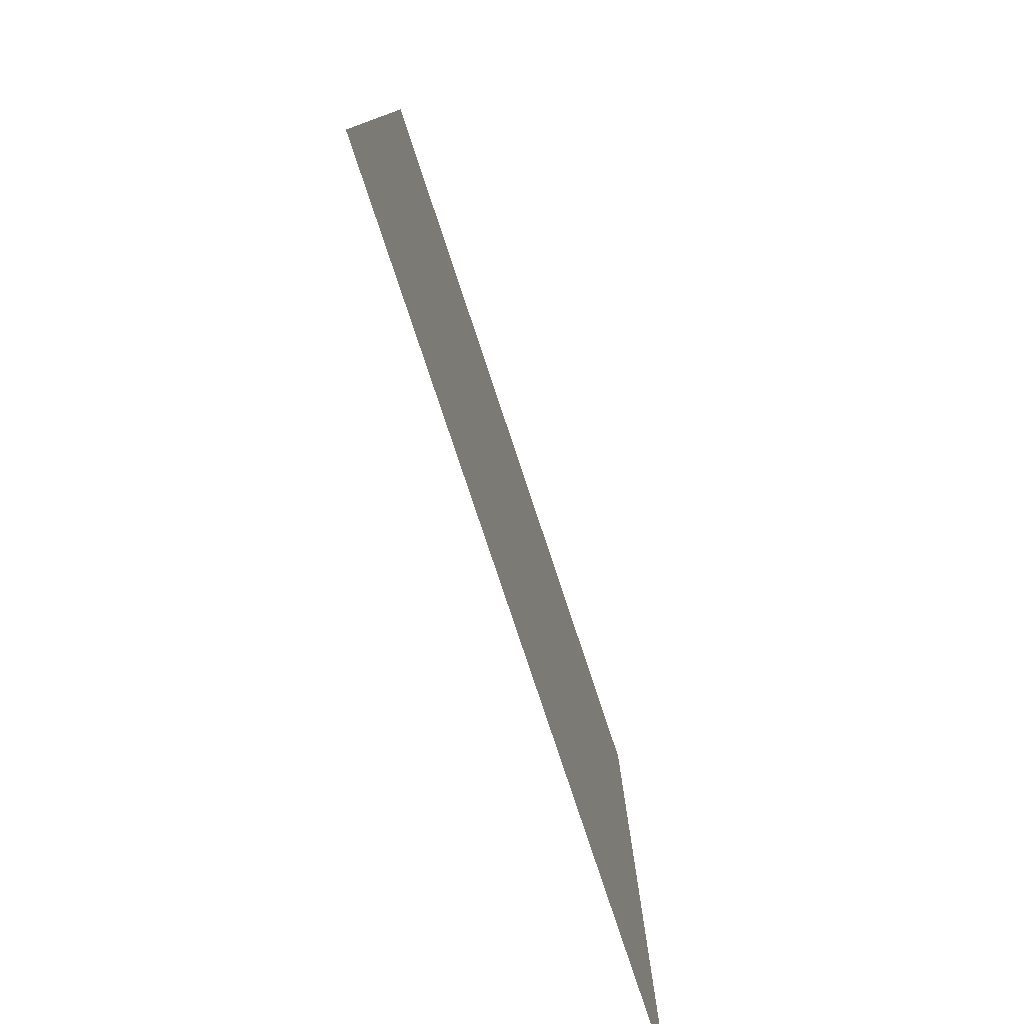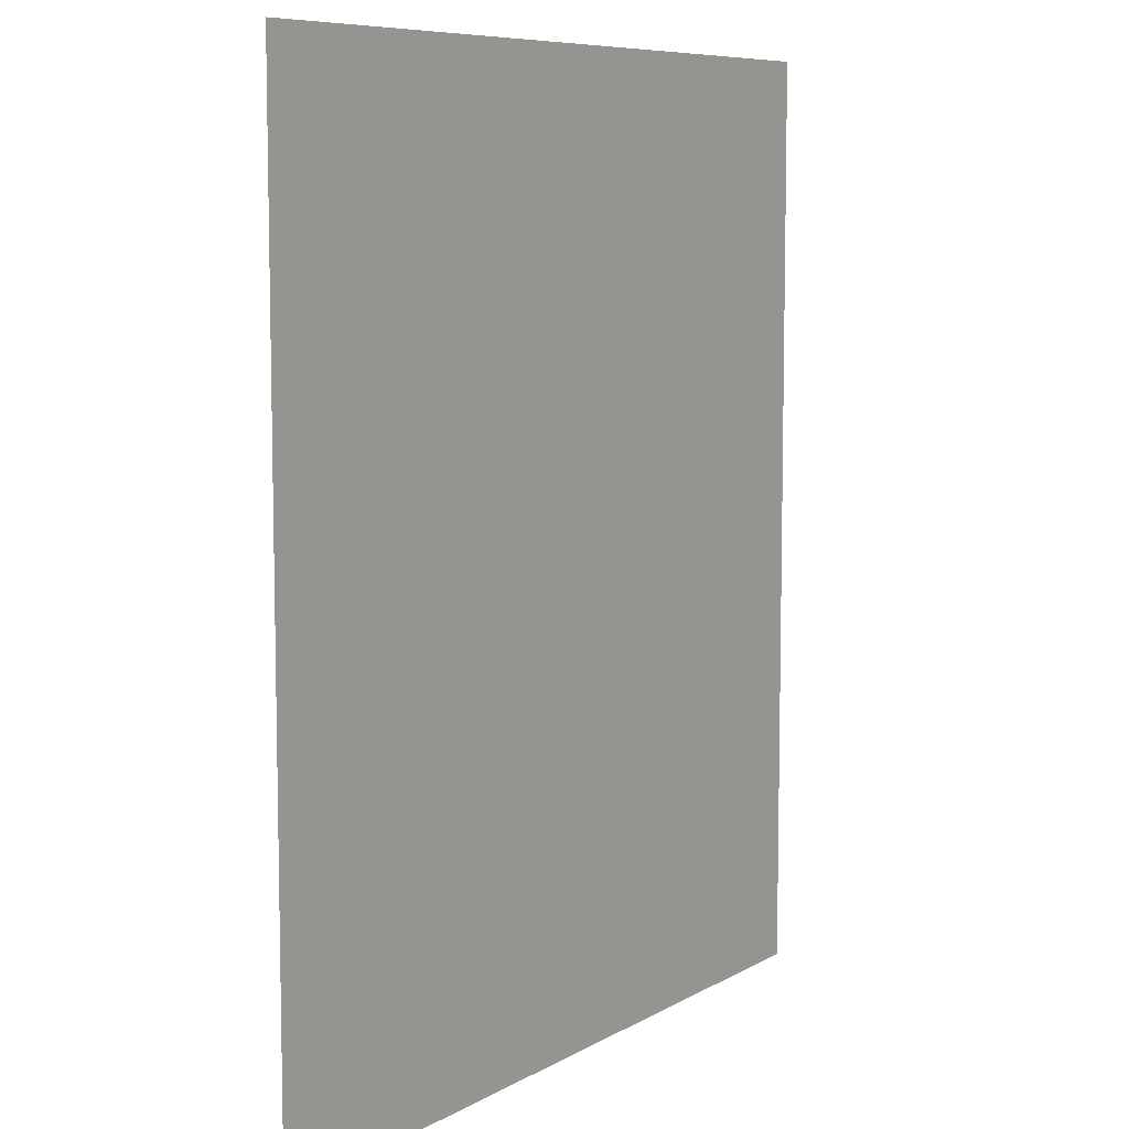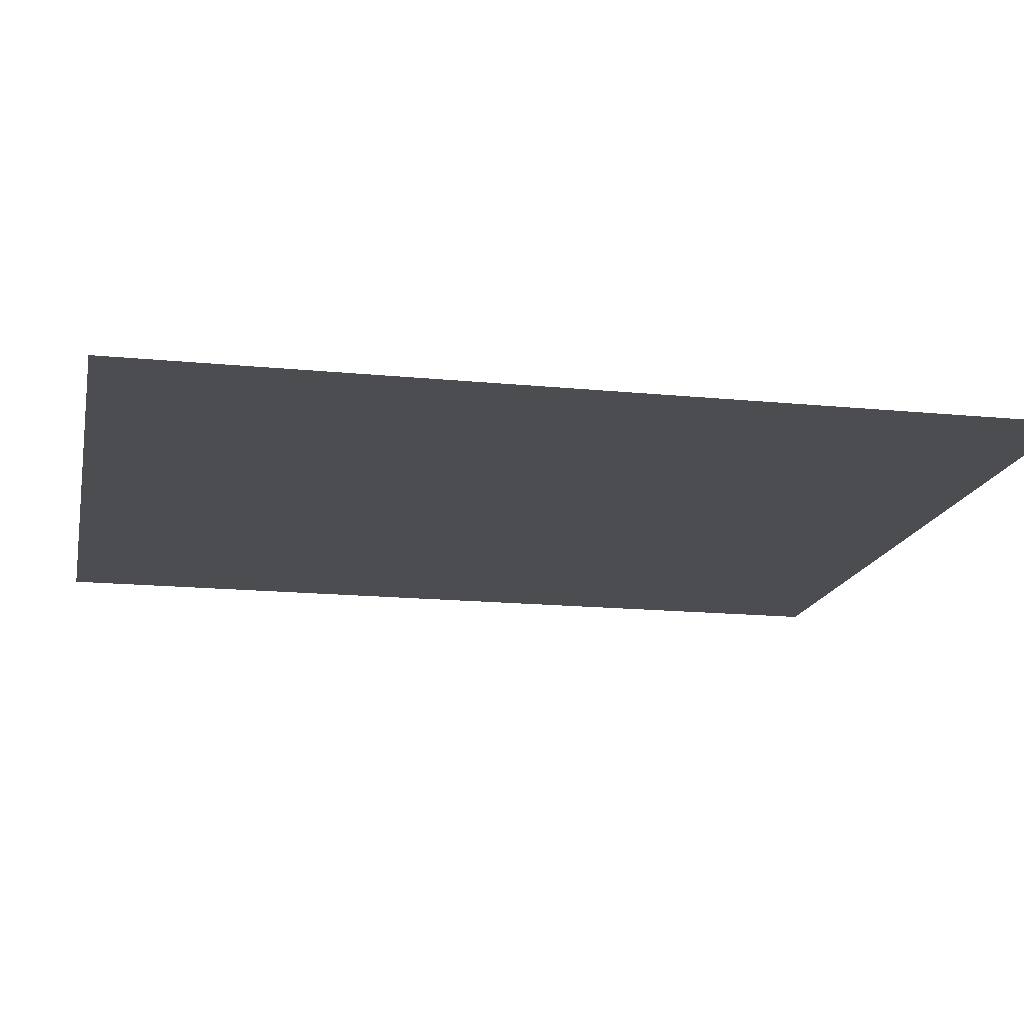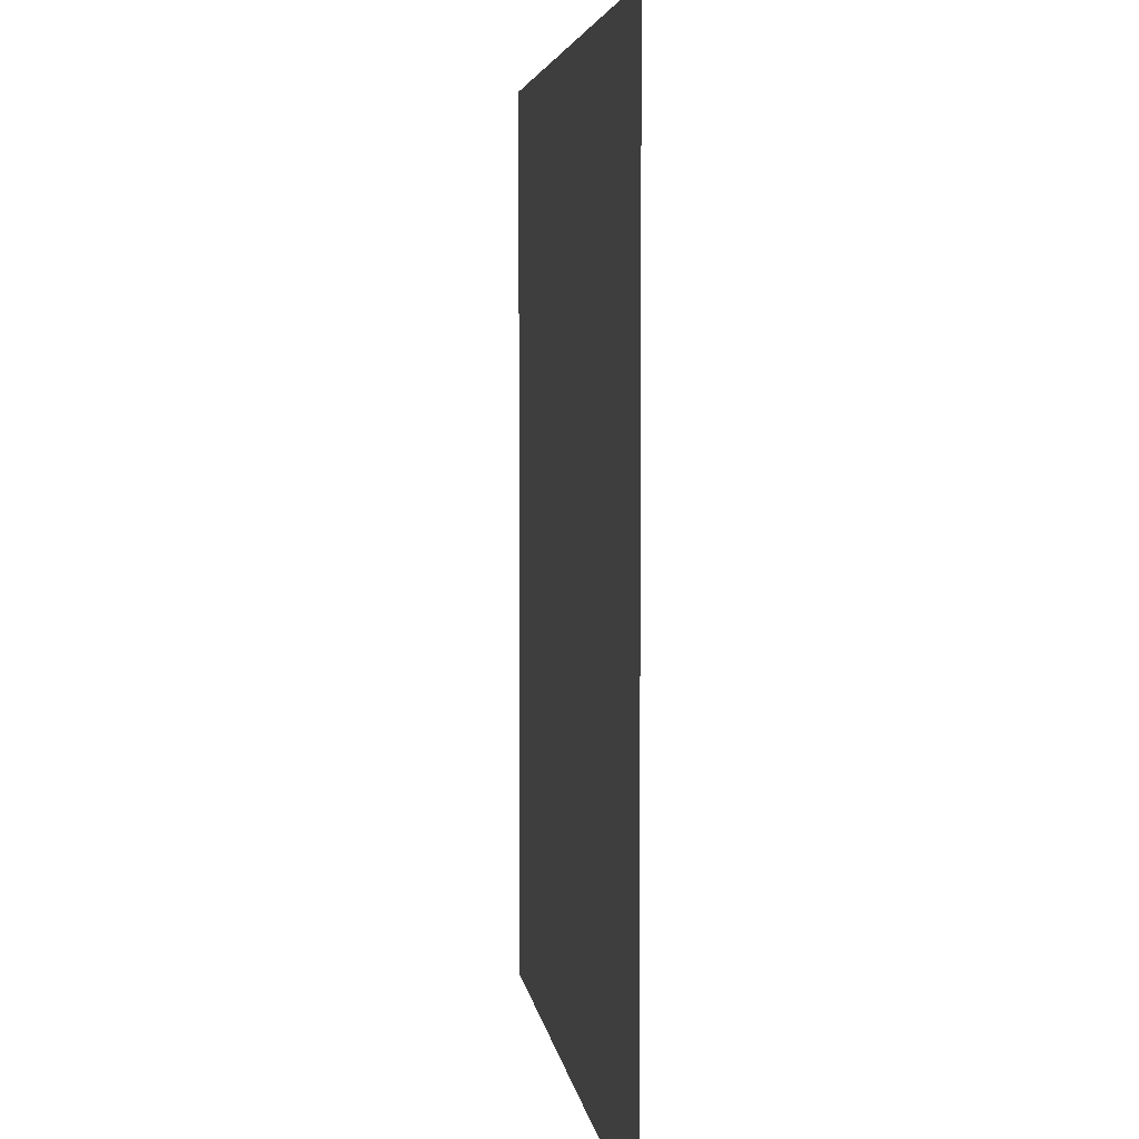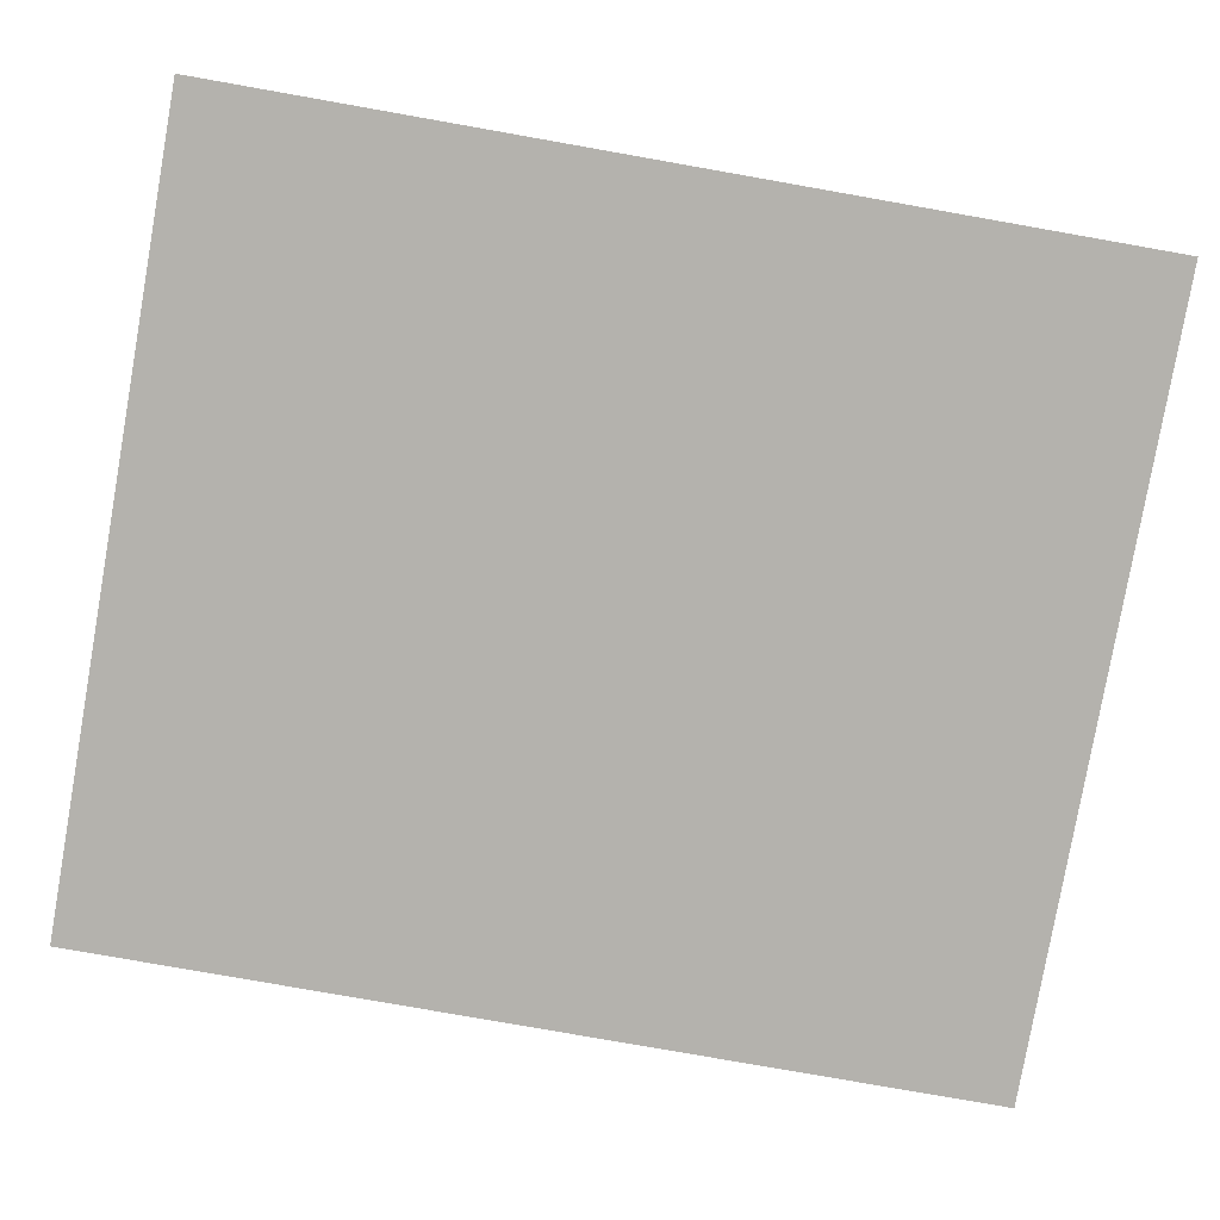
<metadata>
{"format":"obj","ext":"obj","renderer":"f3d","projection":"perspective","resolution":1024,"background":"white","views":[{"elev":-79.5,"azim":108.4,"up":"+Y"},{"elev":8.0,"azim":-56.7,"up":"+Y"},{"elev":-16.2,"azim":78.4,"up":"+Z"},{"elev":4.5,"azim":82.6,"up":"+Y"},{"elev":-79.5,"azim":80.0,"up":"+Z"}]}
</metadata>
<code>
v 0.06787 0.01884 0.273
v 0.06787 0.01884 0.273
v 0.5955 -0.5791 0.273
v 0.5955 -0.5791 0.273
v 0.5955 0.01884 0.273
v 0.5955 0.01884 0.273
v 0.06787 -0.5791 0.273
v 0.06787 -0.5791 0.273
f 2 4 6
f 5 3 1
f 4 2 8
f 7 1 3

</code>
